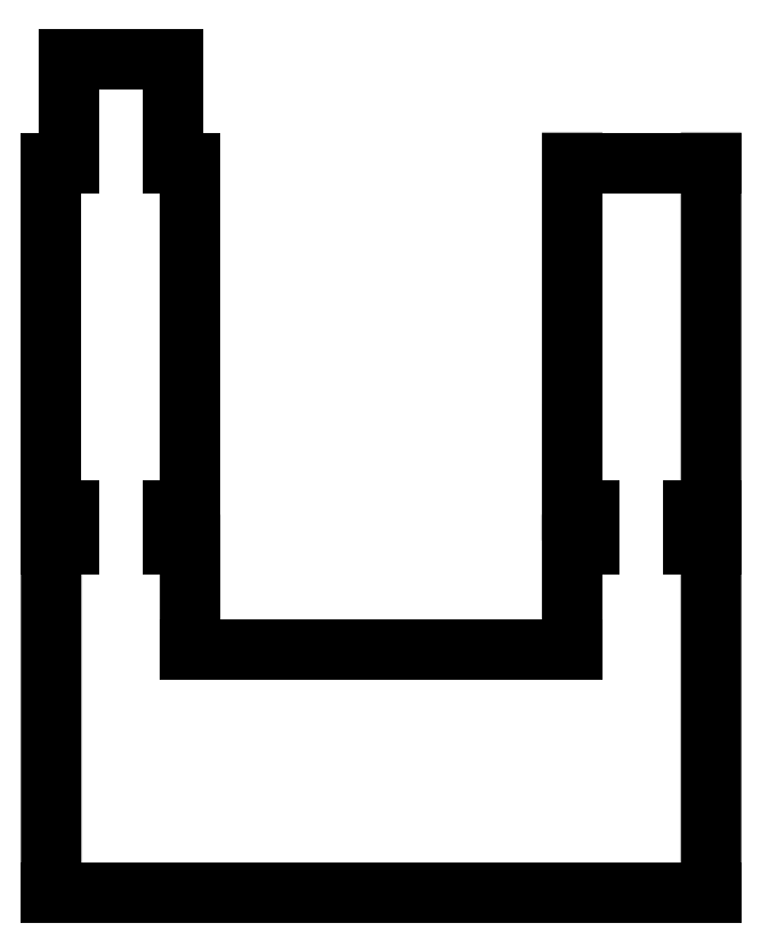
<metadata>
{"format":"dxf","ext":"dxf","renderer":"ezdxf+matplotlib","layout":"modelspace","background":"white","min_lineweight":24,"dpi":150}
</metadata>
<code>
0
SECTION
2
ENTITIES
0
LINE
8
Layer_1
10
0.5002
20
24
30
0
11
0.5002
21
21
31
0
0
LINE
8
Layer_1
10
0.5002
20
21
30
0
11
0.000223
21
21
31
0
0
LINE
8
Layer_1
10
0.000223
20
21
30
0
11
0.000223
21
11
31
0
0
LINE
8
Layer_1
10
0.000223
20
11
30
0
11
0.5002
21
11
31
0
0
LINE
8
Layer_1
10
0.5002
20
11
30
0
11
0.5002
21
10
31
0
0
LINE
8
Layer_1
10
0.5002
20
10
30
0
11
0.000223
21
10
31
0
0
LINE
8
Layer_1
10
0.000223
20
10
30
0
11
0
21
1e-06
31
0
0
LINE
8
Layer_1
10
0
20
1e-06
30
0
11
19
21
1e-06
31
0
0
LINE
8
Layer_1
10
19
20
1e-06
30
0
11
19
21
10
31
0
0
LINE
8
Layer_1
10
19
20
10
30
0
11
18.5
21
10
31
0
0
LINE
8
Layer_1
10
18.5
20
10
30
0
11
18.5
21
11
31
0
0
LINE
8
Layer_1
10
18.5
20
11
30
0
11
19
21
11
31
0
0
LINE
8
Layer_1
10
19
20
11
30
0
11
19
21
21
31
0
0
LINE
8
Layer_1
10
19
20
21
30
0
11
15
21
21
31
0
0
LINE
8
Layer_1
10
15
20
21
30
0
11
15
21
11
31
0
0
LINE
8
Layer_1
10
15
20
11
30
0
11
15.5
21
11
31
0
0
LINE
8
Layer_1
10
15.5
20
11
30
0
11
15.5
21
10
31
0
0
LINE
8
Layer_1
10
15.5
20
10
30
0
11
15
21
10
31
0
0
LINE
8
Layer_1
10
15
20
10
30
0
11
15
21
7
31
0
0
LINE
8
Layer_1
10
15
20
7
30
0
11
4
21
7
31
0
0
LINE
8
Layer_1
10
4
20
7
30
0
11
4
21
10
31
0
0
LINE
8
Layer_1
10
4
20
10
30
0
11
3.5
21
10
31
0
0
LINE
8
Layer_1
10
3.5
20
10
30
0
11
3.5
21
11
31
0
0
LINE
8
Layer_1
10
3.5
20
11
30
0
11
4
21
11
31
0
0
LINE
8
Layer_1
10
4
20
11
30
0
11
4
21
21
31
0
0
LINE
8
Layer_1
10
4
20
21
30
0
11
3.5
21
21
31
0
0
LINE
8
Layer_1
10
3.5
20
21
30
0
11
3.5
21
24
31
0
0
LINE
8
Layer_1
10
3.5
20
24
30
0
11
0.5002
21
24
31
0
0
ENDSEC
0
EOF

</code>
